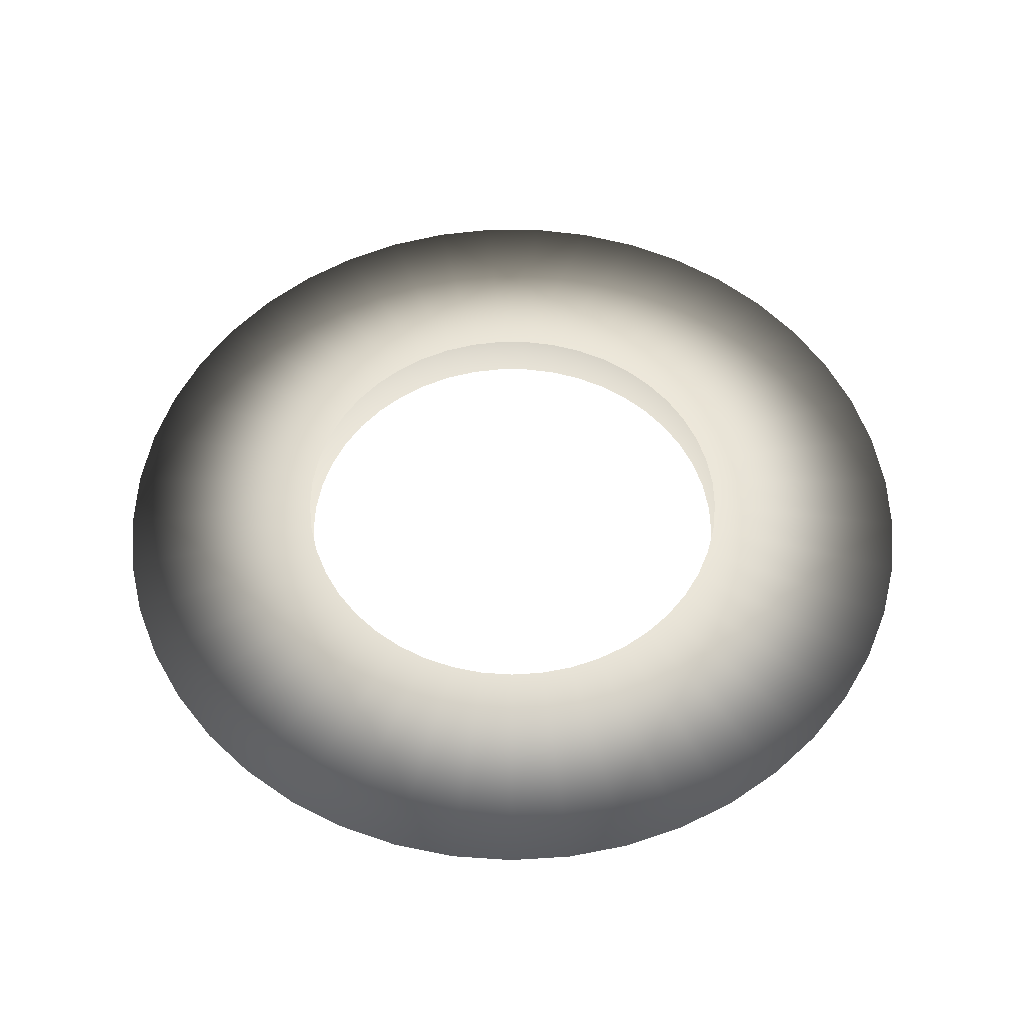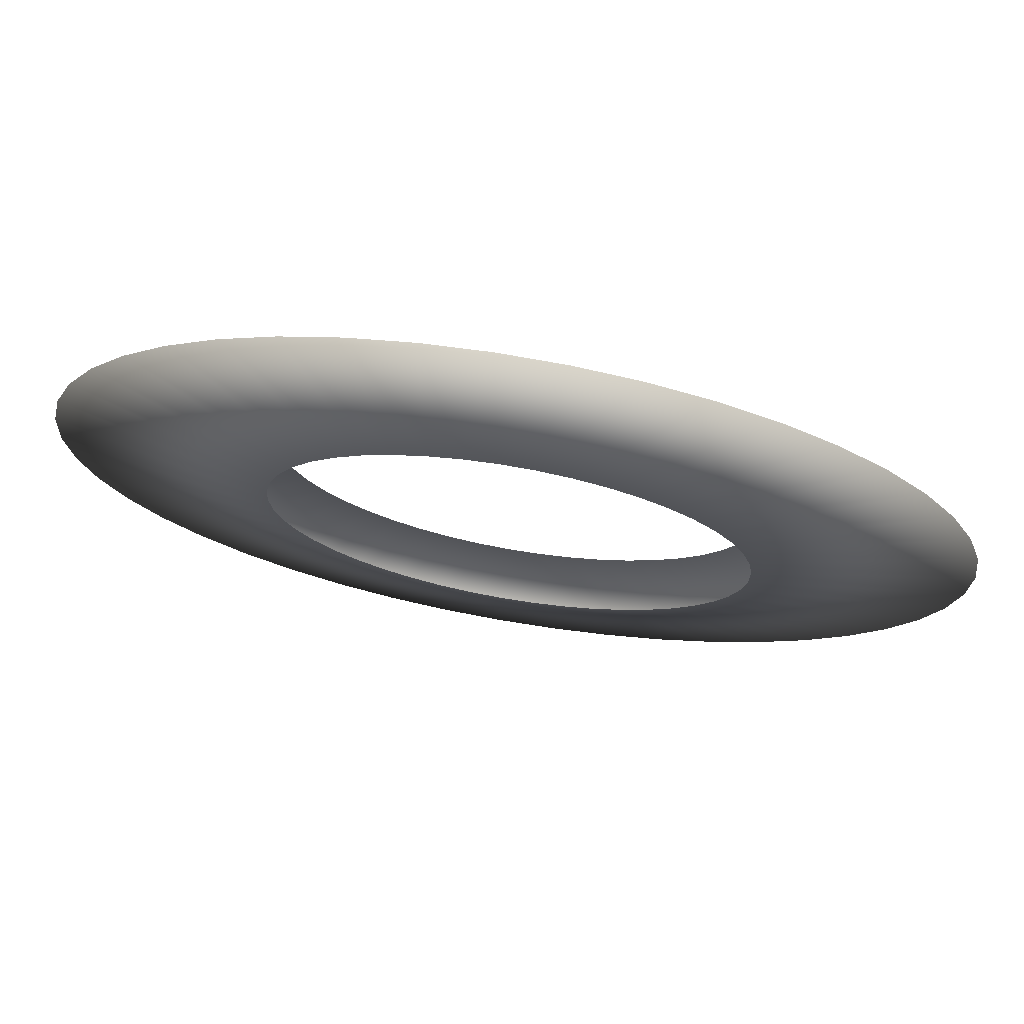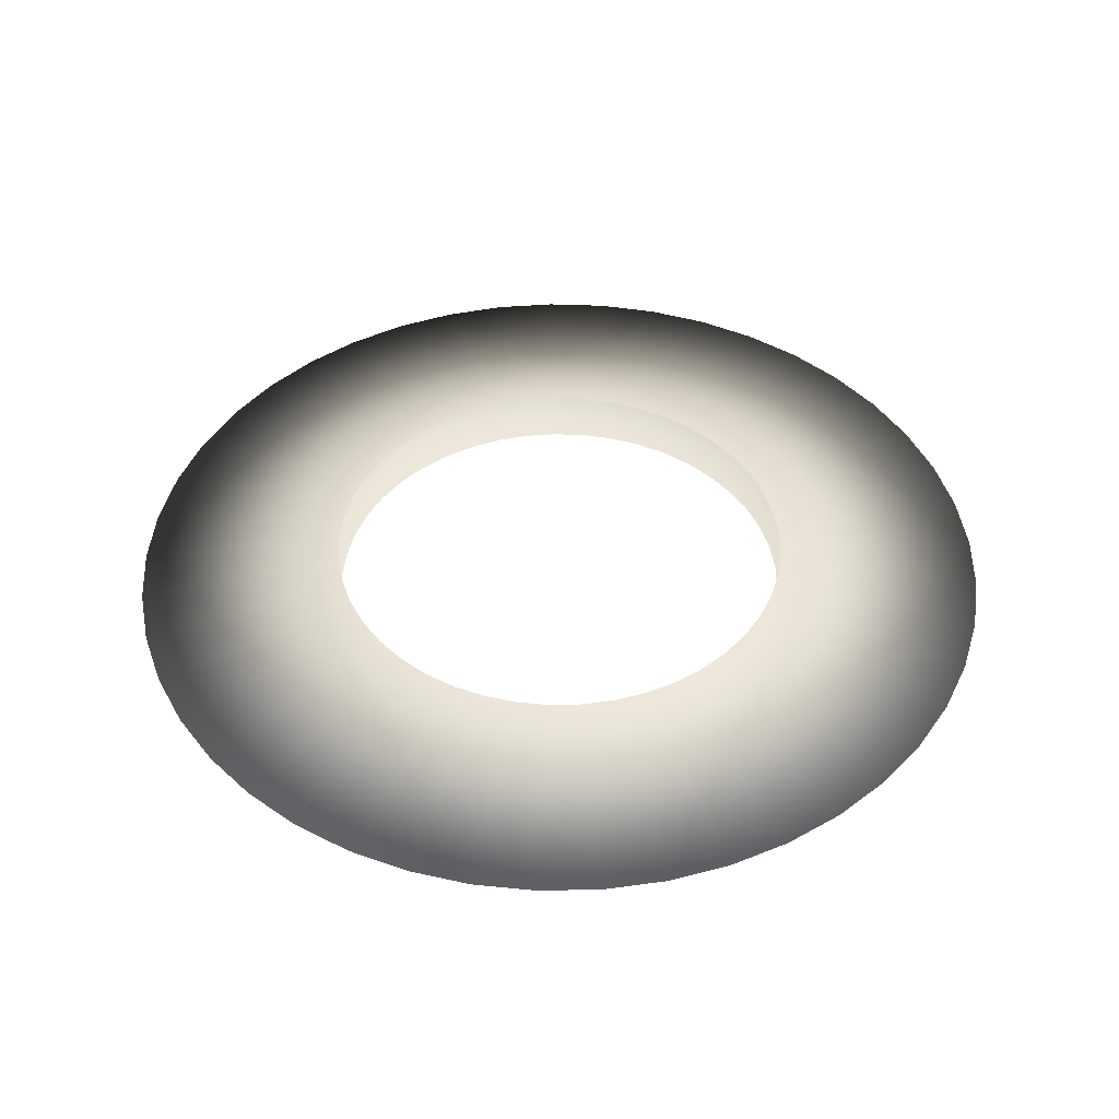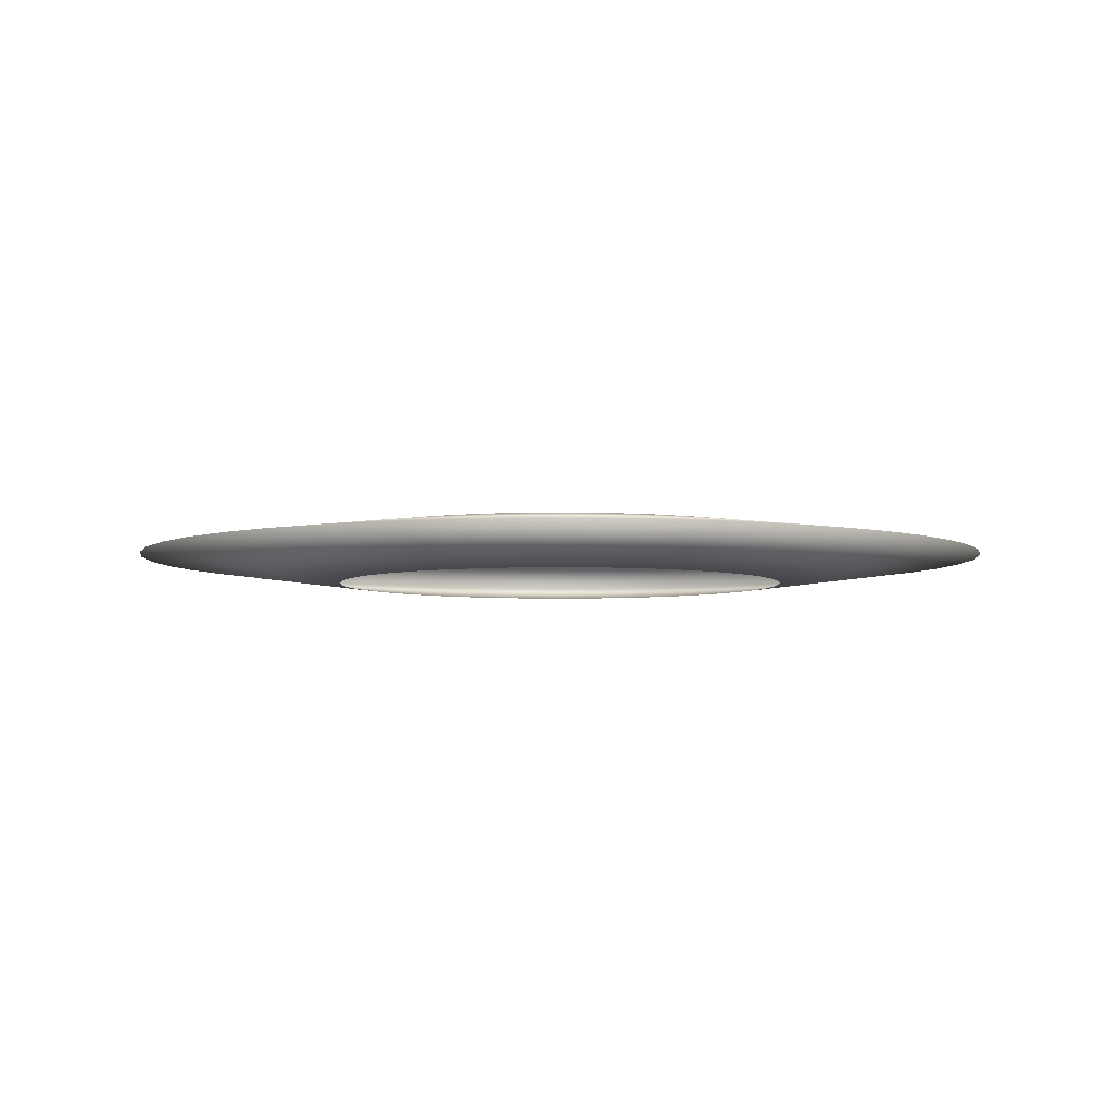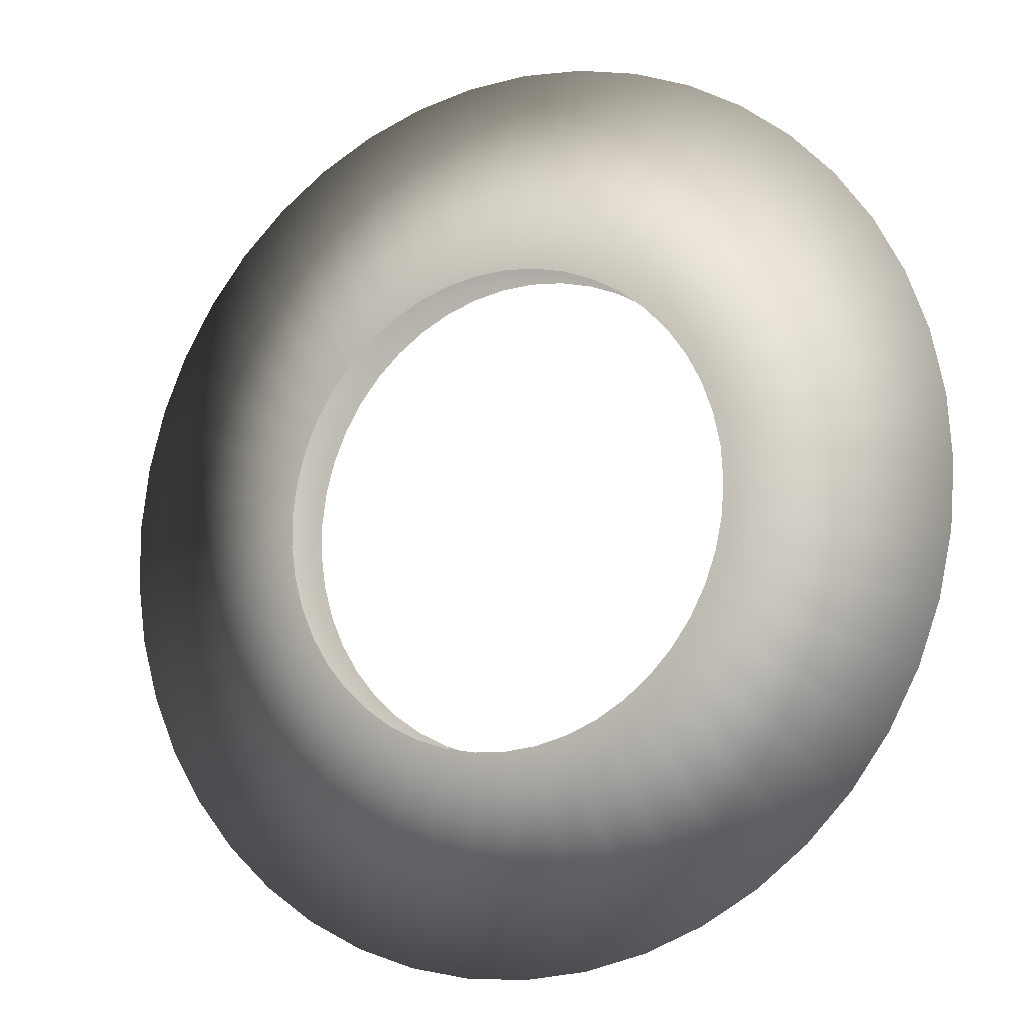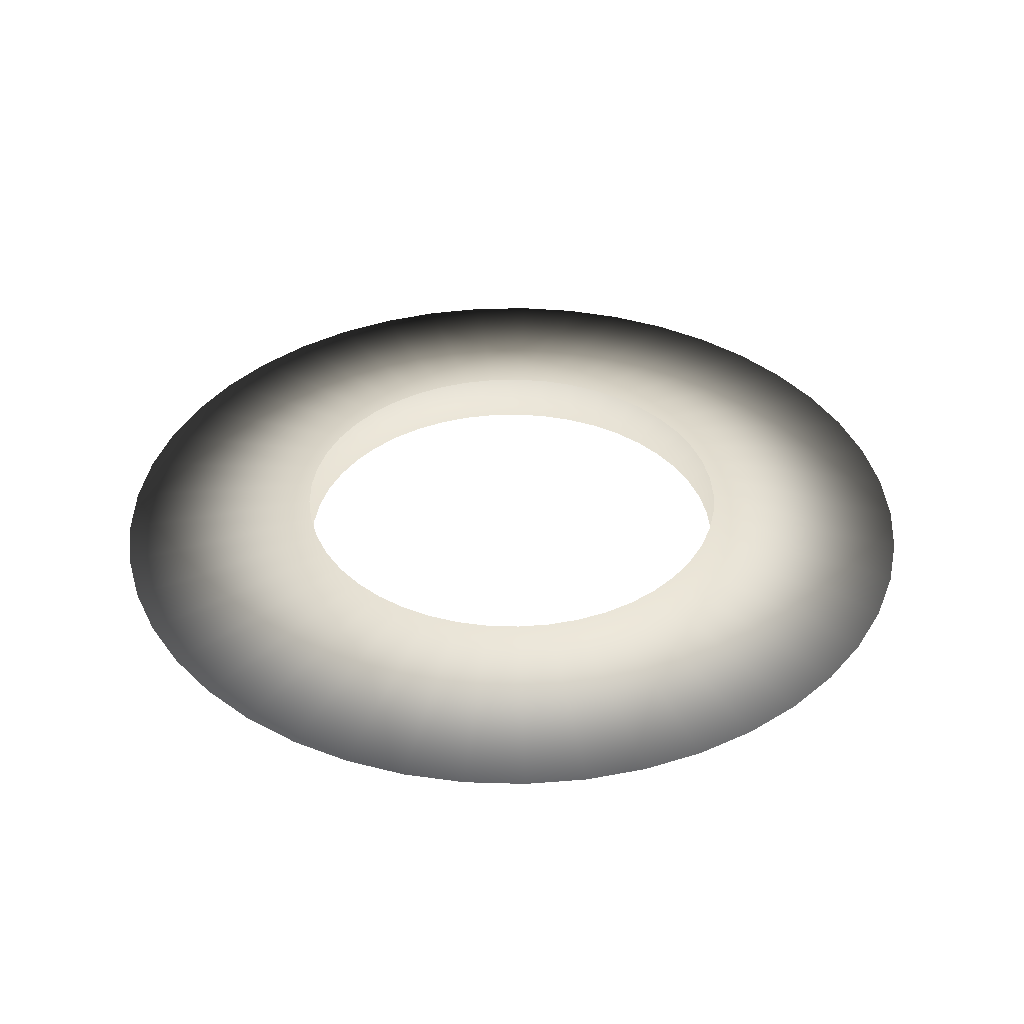
<metadata>
{"format":"obj","ext":"obj","renderer":"f3d","projection":"perspective","resolution":1024,"background":"white","views":[{"elev":55.5,"azim":178.2,"up":"+Z"},{"elev":73.7,"azim":-170.4,"up":"+Y"},{"elev":44.2,"azim":84.7,"up":"+Z"},{"elev":-4.7,"azim":-168.6,"up":"+Z"},{"elev":-12.3,"azim":28.8,"up":"+Y"},{"elev":38.0,"azim":56.2,"up":"+Z"}]}
</metadata>
<code>
g Cone_Trail_01
v 0.009382 0.2687 -0.03069
v -0.0531 0.5052 0
v -0.0281 0.2674 -0.03069
v 0.01773 0.5077 0
v -0.0281 0.2674 0.03069
v 0.04668 0.2647 -0.03069
v 0.009382 0.2687 0.03069
v 0.08821 0.5003 0
v 0.08307 0.2557 -0.03069
v 0.04668 0.2647 0.03069
v 0.157 0.4831 0
v 0.1178 0.2416 -0.03069
v 0.08307 0.2557 0.03069
v 0.2227 0.4566 0
v 0.1503 0.2229 -0.03069
v 0.1178 0.2416 0.03069
v 0.2841 0.4212 0
v 0.1799 0.1998 -0.03069
v 0.1503 0.2229 0.03069
v 0.3399 0.3775 0
v 0.2059 0.1728 -0.03069
v 0.1799 0.1998 0.03069
v 0.3892 0.3265 0
v 0.228 0.1425 -0.03069
v 0.2059 0.1728 0.03069
v 0.4308 0.2692 0
v 0.2456 0.1093 -0.03069
v 0.228 0.1425 0.03069
v 0.4641 0.2066 0
v 0.2584 0.0741 -0.03069
v 0.2456 0.1093 0.03069
v 0.4883 0.14 0
v 0.2662 0.03741 -0.03069
v 0.2584 0.0741 0.03069
v 0.5031 0.0707 0
v 0.2688 6.605e-08 -0.03069
v 0.2662 0.03741 0.03069
v 0.508 0 0
v 0.2662 -0.03741 -0.03069
v 0.2688 6.605e-08 0.03069
v 0.5031 -0.0707 0
v 0.2584 -0.0741 -0.03069
v 0.2662 -0.03741 0.03069
v 0.4883 -0.14 0
v 0.2456 -0.1093 -0.03069
v 0.2584 -0.0741 0.03069
v 0.4641 -0.2066 0
v 0.228 -0.1425 -0.03069
v 0.2456 -0.1093 0.03069
v 0.4308 -0.2692 0
v 0.2059 -0.1728 -0.03069
v 0.228 -0.1425 0.03069
v 0.3892 -0.3265 0
v 0.1799 -0.1998 -0.03069
v 0.2059 -0.1728 0.03069
v 0.3399 -0.3775 0
v 0.1503 -0.2229 -0.03069
v 0.1799 -0.1998 0.03069
v 0.2841 -0.4212 0
v 0.1178 -0.2416 -0.03069
v 0.1503 -0.2229 0.03069
v 0.2227 -0.4566 0
v 0.08307 -0.2557 -0.03069
v 0.1178 -0.2416 0.03069
v 0.157 -0.4831 0
v 0.04668 -0.2647 -0.03069
v 0.08307 -0.2557 0.03069
v 0.08821 -0.5003 0
v 0.009382 -0.2687 -0.03069
v 0.04668 -0.2647 0.03069
v 0.01773 -0.5077 0
v -0.0281 -0.2674 -0.03069
v 0.009382 -0.2687 0.03069
v -0.0531 -0.5052 0
v -0.06504 -0.2608 -0.03069
v -0.0281 -0.2674 0.03069
v -0.1229 -0.4929 0
v -0.1007 -0.2493 -0.03069
v -0.06504 -0.2608 0.03069
v -0.1903 -0.471 0
v -0.1344 -0.2328 -0.03069
v -0.1007 -0.2493 0.03069
v -0.254 -0.4399 0
v -0.1655 -0.2118 -0.03069
v -0.1344 -0.2328 0.03069
v -0.3128 -0.4003 0
v -0.1934 -0.1867 -0.03069
v -0.1655 -0.2118 0.03069
v -0.3654 -0.3529 0
v -0.2175 -0.158 -0.03069
v -0.1934 -0.1867 0.03069
v -0.411 -0.2986 0
v -0.2374 -0.1262 -0.03069
v -0.2175 -0.158 0.03069
v -0.4485 -0.2385 0
v -0.2526 -0.09194 -0.03069
v -0.2374 -0.1262 0.03069
v -0.4774 -0.1737 0
v -0.263 -0.05589 -0.03069
v -0.2526 -0.09194 0.03069
v -0.4969 -0.1056 0
v -0.2682 -0.01875 -0.03069
v -0.263 -0.05589 0.03069
v -0.5068 -0.03544 0
v -0.2682 0.01875 -0.03069
v -0.2682 -0.01875 0.03069
v -0.5068 0.03544 0
v -0.263 0.05589 -0.03069
v -0.2682 0.01875 0.03069
v -0.4969 0.1056 0
v -0.2526 0.09194 -0.03069
v -0.263 0.05589 0.03069
v -0.4774 0.1737 0
v -0.2374 0.1262 -0.03069
v -0.2526 0.09194 0.03069
v -0.4485 0.2385 0
v -0.2175 0.158 -0.03069
v -0.2374 0.1262 0.03069
v -0.411 0.2986 0
v -0.1934 0.1867 -0.03069
v -0.2175 0.158 0.03069
v -0.3654 0.3529 0
v -0.1655 0.2118 -0.03069
v -0.1934 0.1867 0.03069
v -0.3128 0.4003 0
v -0.1344 0.2328 -0.03069
v -0.1655 0.2118 0.03069
v -0.254 0.4399 0
v -0.1007 0.2493 -0.03069
v -0.1344 0.2328 0.03069
v -0.1903 0.471 0
v -0.06504 0.2608 -0.03069
v -0.1007 0.2493 0.03069
v -0.1229 0.4929 0
v -0.0281 0.2674 -0.03069
v -0.06504 0.2608 0.03069
v -0.0531 0.5052 0
v -0.0281 0.2674 0.03069
g Cone_Trail_01_0
f 3 2 1
f 2 4 1
f 2 5 4
f 1 4 6
f 5 7 4
f 4 8 6
f 4 7 8
f 6 8 9
f 7 10 8
f 8 11 9
f 8 10 11
f 9 11 12
f 10 13 11
f 11 14 12
f 11 13 14
f 12 14 15
f 13 16 14
f 14 17 15
f 14 16 17
f 15 17 18
f 16 19 17
f 17 20 18
f 17 19 20
f 18 20 21
f 19 22 20
f 20 23 21
f 20 22 23
f 21 23 24
f 22 25 23
f 23 26 24
f 23 25 26
f 24 26 27
f 25 28 26
f 26 29 27
f 26 28 29
f 27 29 30
f 28 31 29
f 29 32 30
f 29 31 32
f 30 32 33
f 31 34 32
f 32 35 33
f 32 34 35
f 33 35 36
f 34 37 35
f 35 38 36
f 35 37 38
f 36 38 39
f 37 40 38
f 38 41 39
f 38 40 41
f 39 41 42
f 40 43 41
f 41 44 42
f 41 43 44
f 42 44 45
f 43 46 44
f 44 47 45
f 44 46 47
f 45 47 48
f 46 49 47
f 47 50 48
f 47 49 50
f 48 50 51
f 49 52 50
f 50 53 51
f 50 52 53
f 51 53 54
f 52 55 53
f 53 56 54
f 53 55 56
f 54 56 57
f 55 58 56
f 56 59 57
f 56 58 59
f 57 59 60
f 58 61 59
f 59 62 60
f 59 61 62
f 60 62 63
f 61 64 62
f 62 65 63
f 62 64 65
f 63 65 66
f 64 67 65
f 65 68 66
f 65 67 68
f 66 68 69
f 67 70 68
f 68 71 69
f 68 70 71
f 69 71 72
f 70 73 71
f 71 74 72
f 71 73 74
f 72 74 75
f 73 76 74
f 74 77 75
f 74 76 77
f 75 77 78
f 76 79 77
f 77 80 78
f 77 79 80
f 78 80 81
f 79 82 80
f 80 83 81
f 80 82 83
f 81 83 84
f 82 85 83
f 83 86 84
f 83 85 86
f 84 86 87
f 85 88 86
f 86 89 87
f 86 88 89
f 87 89 90
f 88 91 89
f 89 92 90
f 89 91 92
f 90 92 93
f 91 94 92
f 92 95 93
f 92 94 95
f 93 95 96
f 94 97 95
f 95 98 96
f 95 97 98
f 96 98 99
f 97 100 98
f 98 101 99
f 98 100 101
f 99 101 102
f 100 103 101
f 101 104 102
f 101 103 104
f 102 104 105
f 103 106 104
f 104 107 105
f 104 106 107
f 105 107 108
f 106 109 107
f 107 110 108
f 107 109 110
f 108 110 111
f 109 112 110
f 110 113 111
f 110 112 113
f 111 113 114
f 112 115 113
f 113 116 114
f 113 115 116
f 114 116 117
f 115 118 116
f 116 119 117
f 116 118 119
f 117 119 120
f 118 121 119
f 119 122 120
f 119 121 122
f 120 122 123
f 121 124 122
f 122 125 123
f 122 124 125
f 123 125 126
f 124 127 125
f 125 128 126
f 125 127 128
f 126 128 129
f 127 130 128
f 128 131 129
f 128 130 131
f 129 131 132
f 130 133 131
f 131 134 132
f 131 133 134
f 132 134 135
f 133 136 134
f 134 137 135
f 134 136 137
f 136 138 137

</code>
